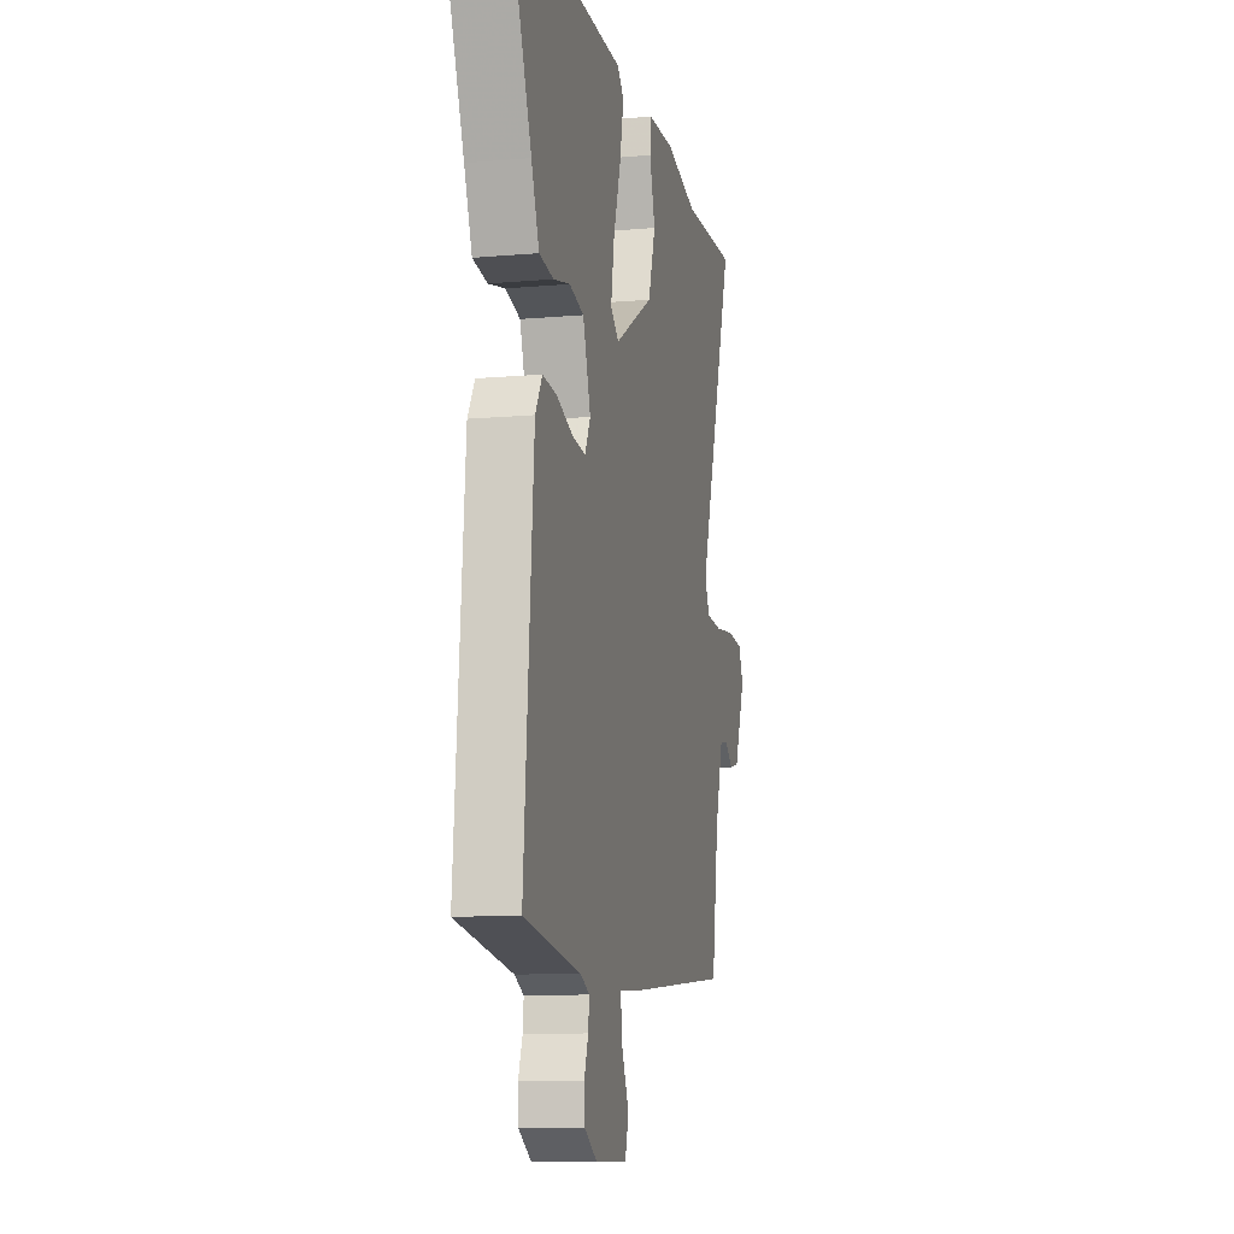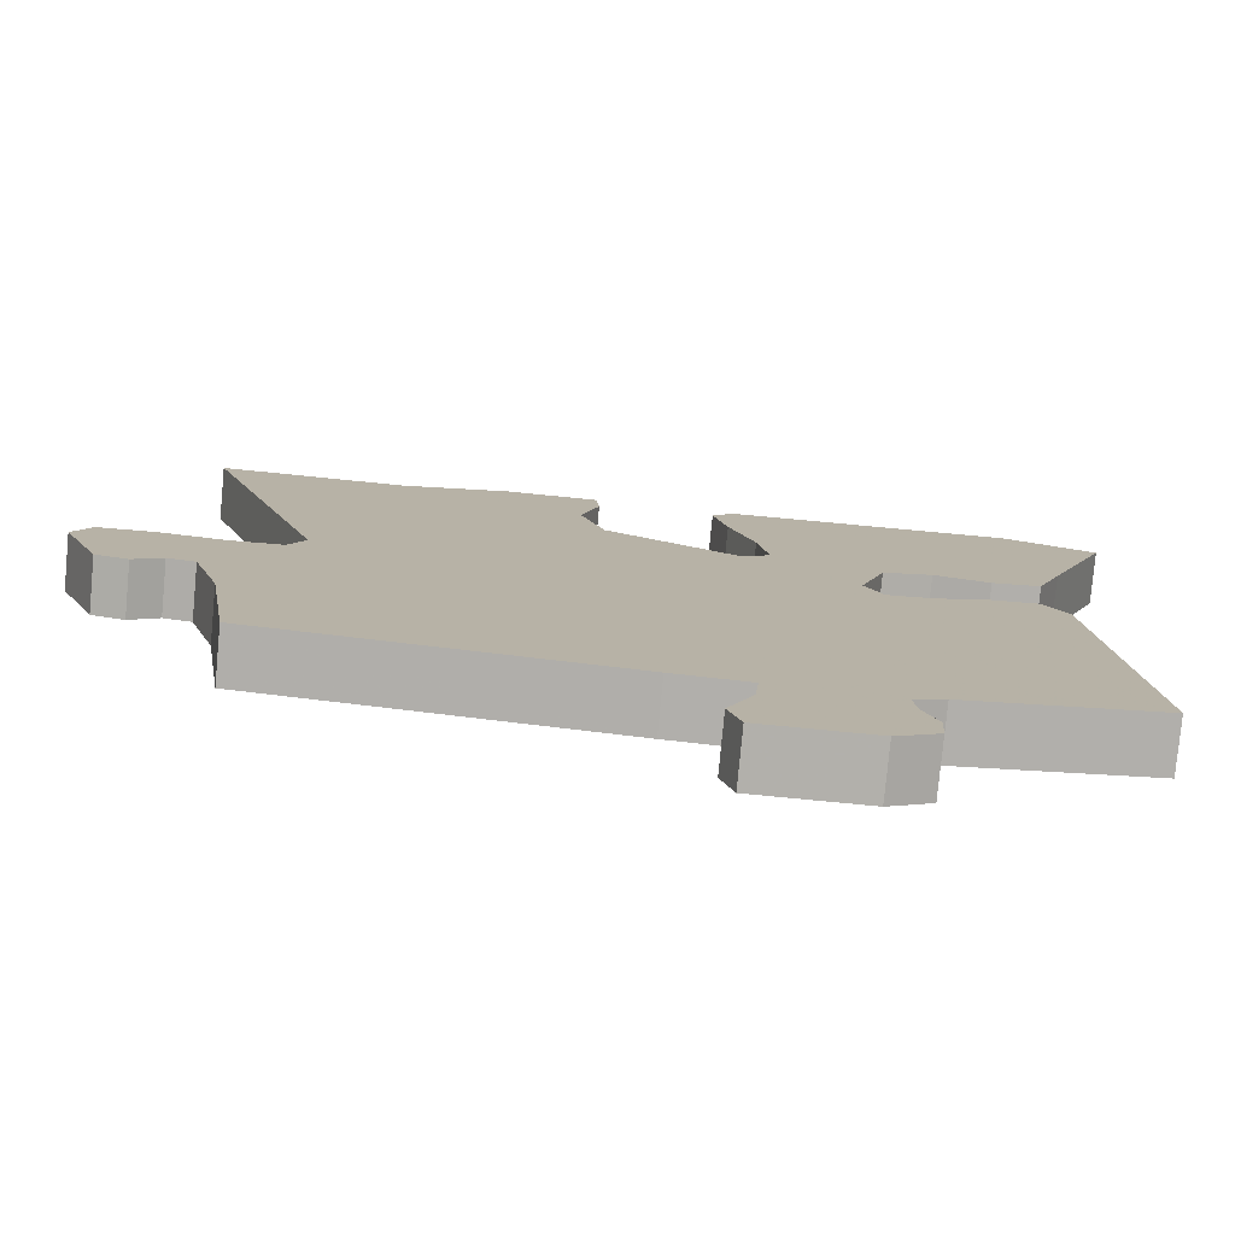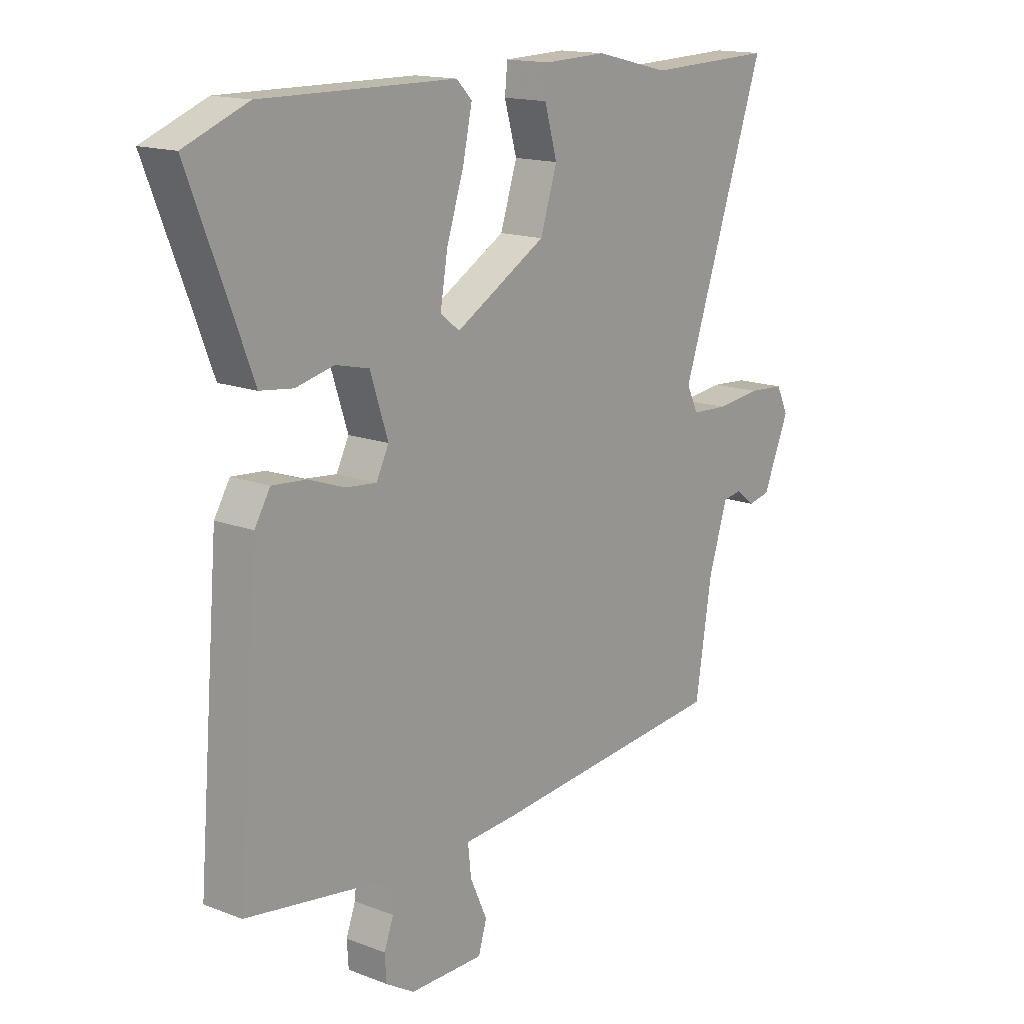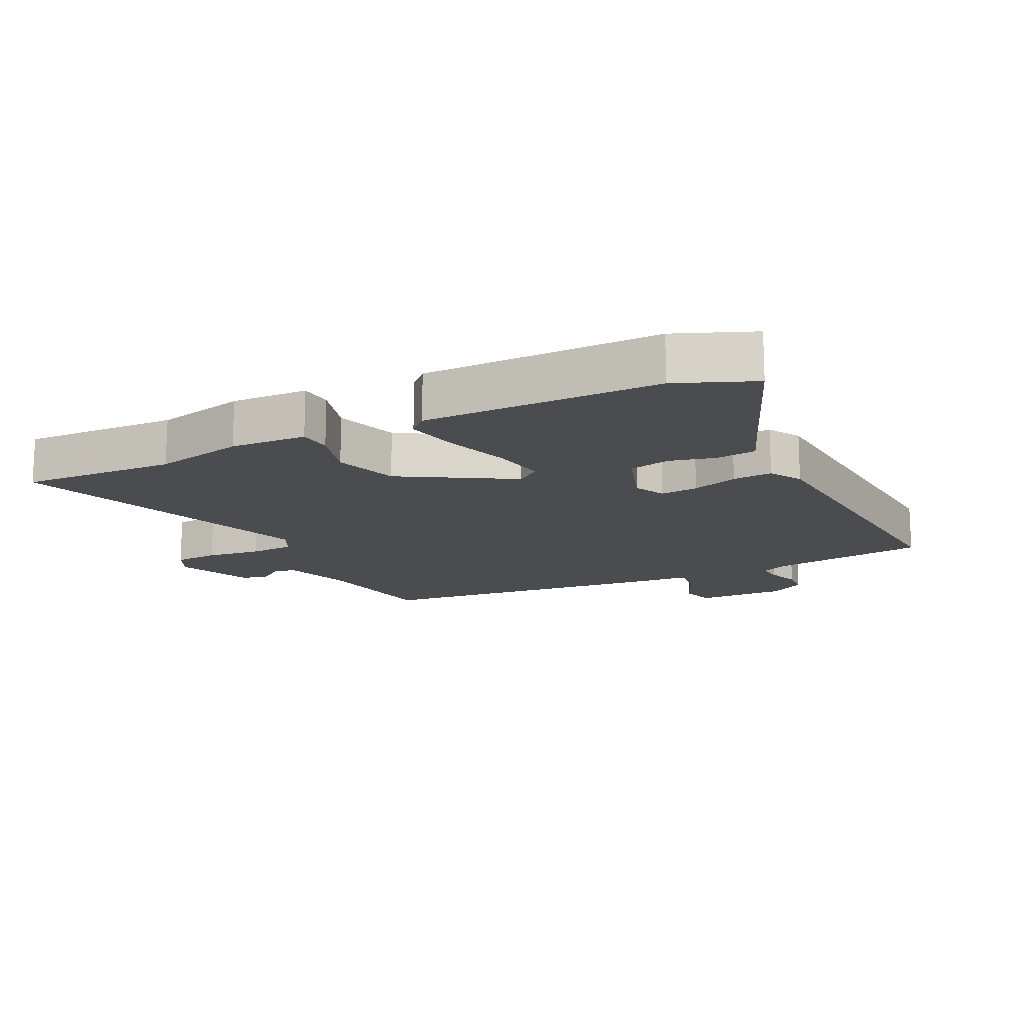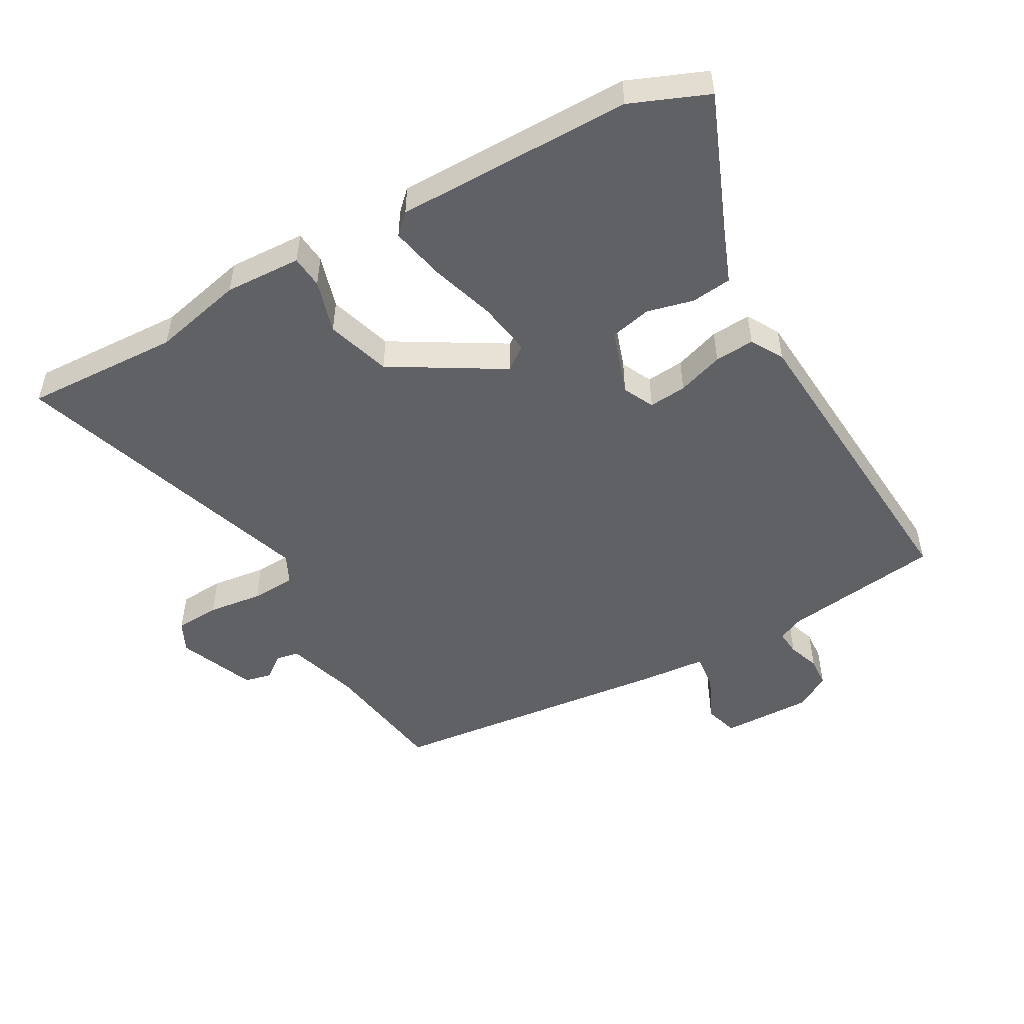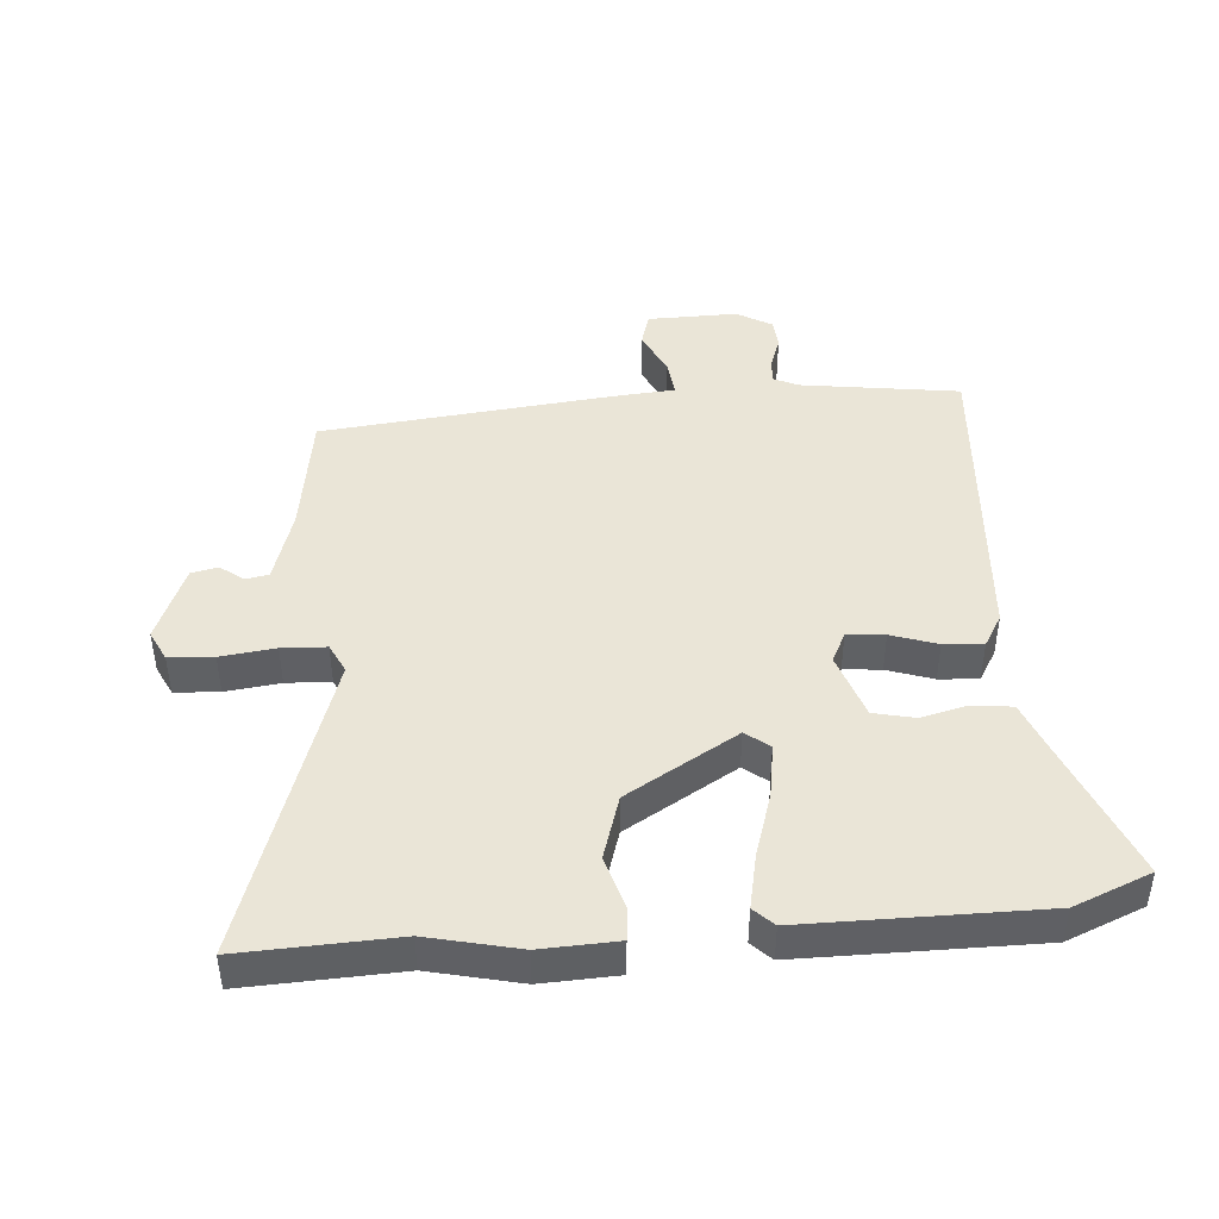
<metadata>
{"format":"obj","ext":"obj","renderer":"f3d","projection":"perspective","resolution":1024,"background":"white","views":[{"elev":-11.0,"azim":102.3,"up":"+Z"},{"elev":-78.6,"azim":-5.4,"up":"+Z"},{"elev":15.5,"azim":129.0,"up":"+Z"},{"elev":-15.1,"azim":25.7,"up":"+Y"},{"elev":-50.1,"azim":28.8,"up":"+Y"},{"elev":44.3,"azim":-5.0,"up":"+Y"}]}
</metadata>
<code>
v -0.499 0.07 -0.488
v -0.53 0.07 -0.29
v -0.566 0.07 -0.175
v -0.602 0.07 -0.169
v -0.639 0.07 -0.197
v -0.681 0.07 -0.188
v -0.731 0.07 -0.068
v -0.708 0.07 -0.02
v -0.638 0.07 -0.015
v -0.552 0.07 -0.025
v -0.482 0.07 -0.021
v -0.46 0.07 0.025
v -0.623 0.07 0.504
v -0.379 0.07 0.496
v -0.237 0.07 0.53
v -0.117 0.07 0.526
v -0.112 0.07 0.475
v -0.136 0.07 0.391
v -0.104 0.07 0.291
v 0.07 0.07 0.19
v 0.107 0.07 0.219
v 0.093 0.07 0.303
v 0.06 0.07 0.405
v 0.042 0.07 0.489
v 0.072 0.07 0.519
v 0.442 0.07 0.523
v 0.563 0.07 0.475
v 0.48 0.07 0.264
v 0.446 0.07 0.175
v 0.383 0.07 0.167
v 0.31 0.07 0.184
v 0.246 0.07 0.169
v 0.212 0.07 0.065
v 0.236 0.07 0.017
v 0.295 0.07 0.023
v 0.367 0.07 0.048
v 0.429 0.07 0.053
v 0.459 0.07 0.003
v 0.5 0.07 -0.498
v 0.252 0.07 -0.535
v 0.212 0.07 -0.554
v 0.216 0.07 -0.594
v 0.234 0.07 -0.643
v 0.231 0.07 -0.691
v 0.176 0.07 -0.724
v 0.034 0.07 -0.723
v 0.018 0.07 -0.67
v 0.051 0.07 -0.597
v 0.057 0.07 -0.54
v -0.04 0.07 -0.533
v -0.499 0 -0.488
v -0.53 0 -0.29
v -0.566 0 -0.175
v -0.602 0 -0.169
v -0.639 0 -0.197
v -0.681 0 -0.188
v -0.731 0 -0.068
v -0.708 0 -0.02
v -0.638 0 -0.015
v -0.552 0 -0.025
v -0.482 0 -0.021
v -0.46 0 0.025
v -0.623 0 0.504
v -0.379 0 0.496
v -0.237 0 0.53
v -0.117 0 0.526
v -0.112 0 0.475
v -0.136 0 0.391
v -0.104 0 0.291
v 0.07 0 0.19
v 0.107 0 0.219
v 0.093 0 0.303
v 0.06 0 0.405
v 0.042 0 0.489
v 0.072 0 0.519
v 0.442 0 0.523
v 0.563 0 0.475
v 0.48 0 0.264
v 0.446 0 0.175
v 0.383 0 0.167
v 0.31 0 0.184
v 0.246 0 0.169
v 0.212 0 0.065
v 0.236 0 0.017
v 0.295 0 0.023
v 0.367 0 0.048
v 0.429 0 0.053
v 0.459 0 0.003
v 0.5 0 -0.498
v 0.252 0 -0.535
v 0.212 0 -0.554
v 0.216 0 -0.594
v 0.234 0 -0.643
v 0.231 0 -0.691
v 0.176 0 -0.724
v 0.034 0 -0.723
v 0.018 0 -0.67
v 0.051 0 -0.597
v 0.057 0 -0.54
v -0.04 0 -0.533
f 49 50 1 2
f 46 47 48
f 45 46 48
f 44 45 48
f 43 44 48
f 42 43 48
f 41 42 48 49
f 49 2 3
f 41 49 3
f 40 41 3
f 38 39 40
f 37 38 40
f 36 37 40
f 35 36 40
f 34 35 40 3
f 28 29 30 31
f 28 31 32
f 27 28 32
f 26 27 32
f 25 26 32
f 24 25 32
f 23 24 32
f 22 23 32
f 21 22 32 33
f 16 17 18
f 15 16 18
f 14 15 18
f 14 18 19
f 13 14 19
f 12 13 19
f 11 12 19 20
f 8 9 10
f 7 8 10
f 6 7 10
f 5 6 10
f 4 5 10
f 4 10 11
f 3 4 11 20
f 20 21 33 34
f 3 20 34
f 52 51 100 99
f 98 97 96
f 98 96 95
f 98 95 94
f 98 94 93
f 98 93 92
f 99 98 92 91
f 53 52 99
f 53 99 91
f 53 91 90
f 90 89 88
f 90 88 87
f 90 87 86
f 90 86 85
f 53 90 85 84
f 81 80 79 78
f 82 81 78
f 82 78 77
f 82 77 76
f 82 76 75
f 82 75 74
f 82 74 73
f 82 73 72
f 83 82 72 71
f 68 67 66
f 68 66 65
f 68 65 64
f 69 68 64
f 69 64 63
f 69 63 62
f 70 69 62 61
f 60 59 58
f 60 58 57
f 60 57 56
f 60 56 55
f 60 55 54
f 61 60 54
f 70 61 54 53
f 84 83 71 70
f 84 70 53
f 1 51 52 2
f 2 52 53 3
f 3 53 54 4
f 4 54 55 5
f 5 55 56 6
f 6 56 57 7
f 7 57 58 8
f 8 58 59 9
f 9 59 60 10
f 10 60 61 11
f 11 61 62 12
f 12 62 63 13
f 13 63 64 14
f 14 64 65 15
f 15 65 66 16
f 16 66 67 17
f 17 67 68 18
f 18 68 69 19
f 19 69 70 20
f 20 70 71 21
f 21 71 72 22
f 22 72 73 23
f 23 73 74 24
f 24 74 75 25
f 25 75 76 26
f 26 76 77 27
f 27 77 78 28
f 28 78 79 29
f 29 79 80 30
f 30 80 81 31
f 31 81 82 32
f 32 82 83 33
f 33 83 84 34
f 34 84 85 35
f 35 85 86 36
f 36 86 87 37
f 37 87 88 38
f 38 88 89 39
f 39 89 90 40
f 40 90 91 41
f 41 91 92 42
f 42 92 93 43
f 43 93 94 44
f 44 94 95 45
f 45 95 96 46
f 46 96 97 47
f 47 97 98 48
f 48 98 99 49
f 49 99 100 50
f 50 100 51 1

</code>
